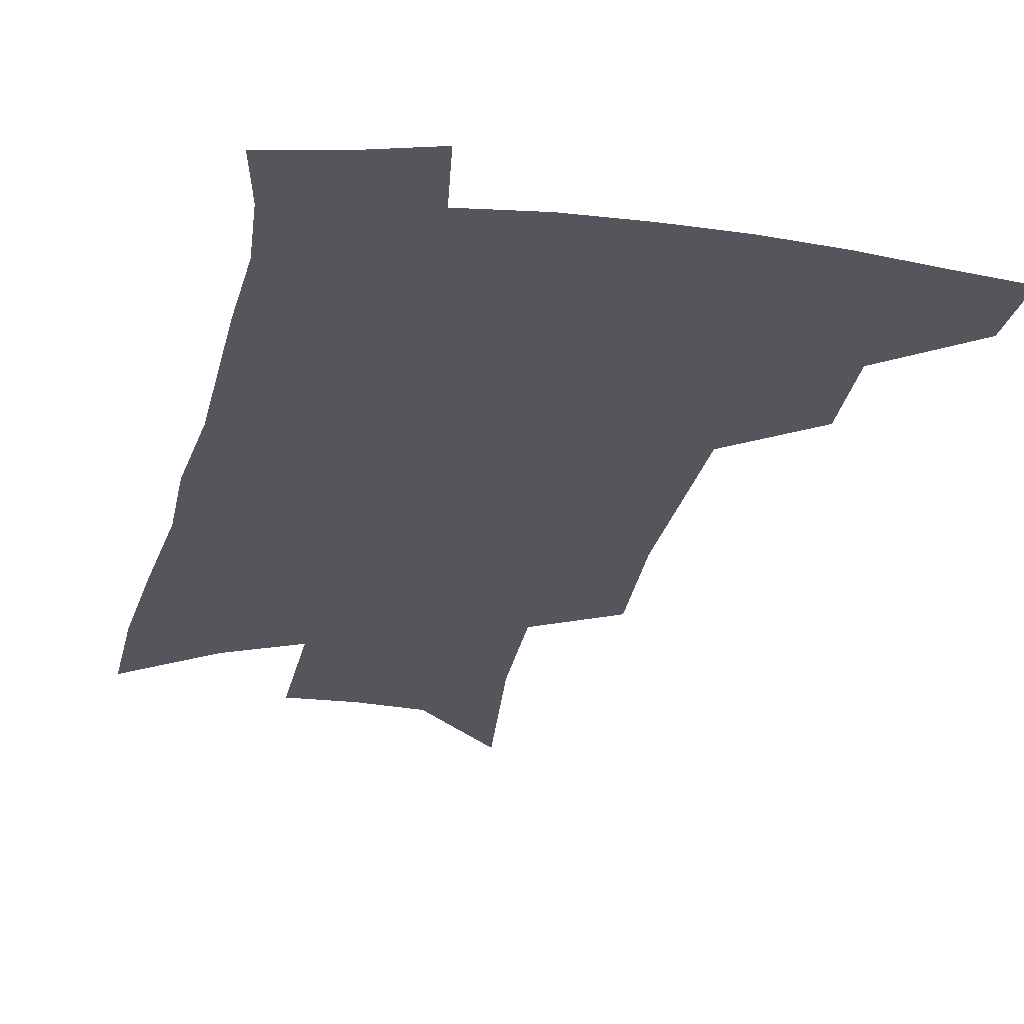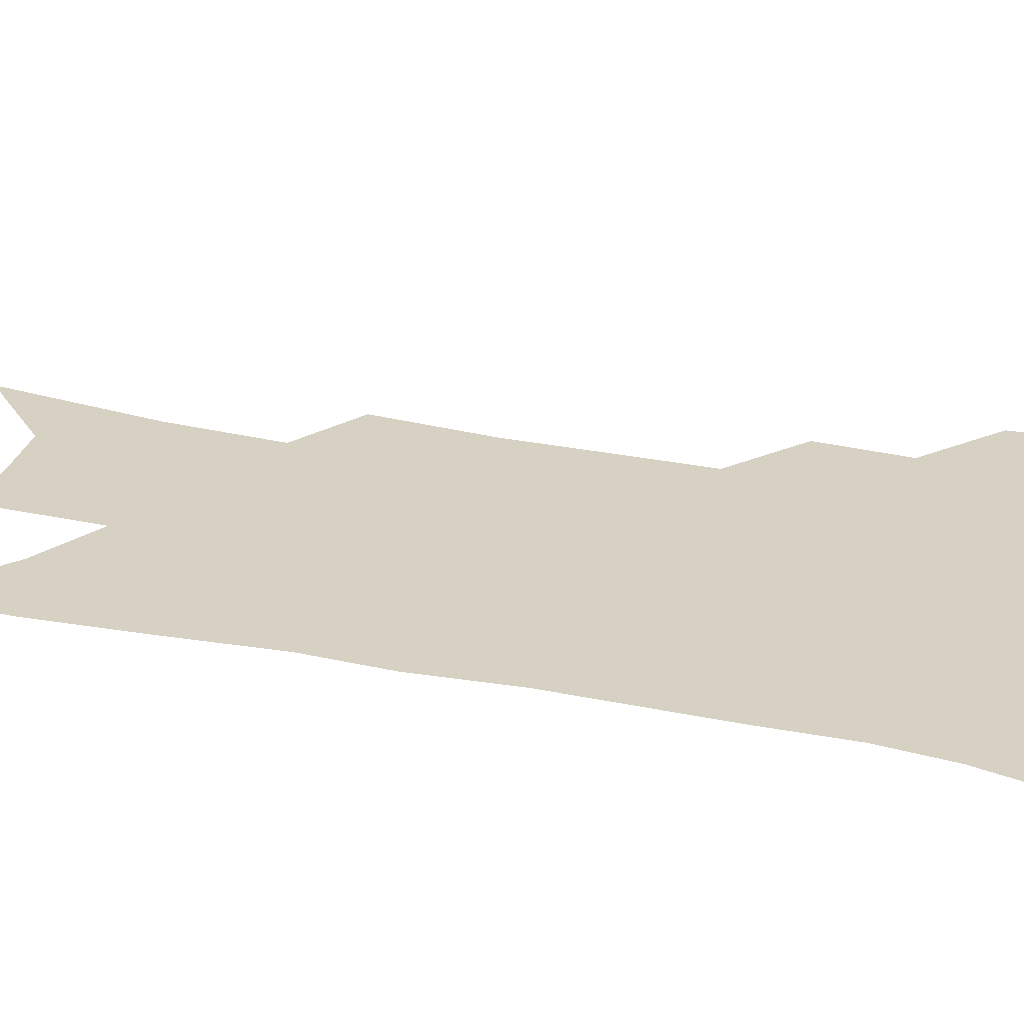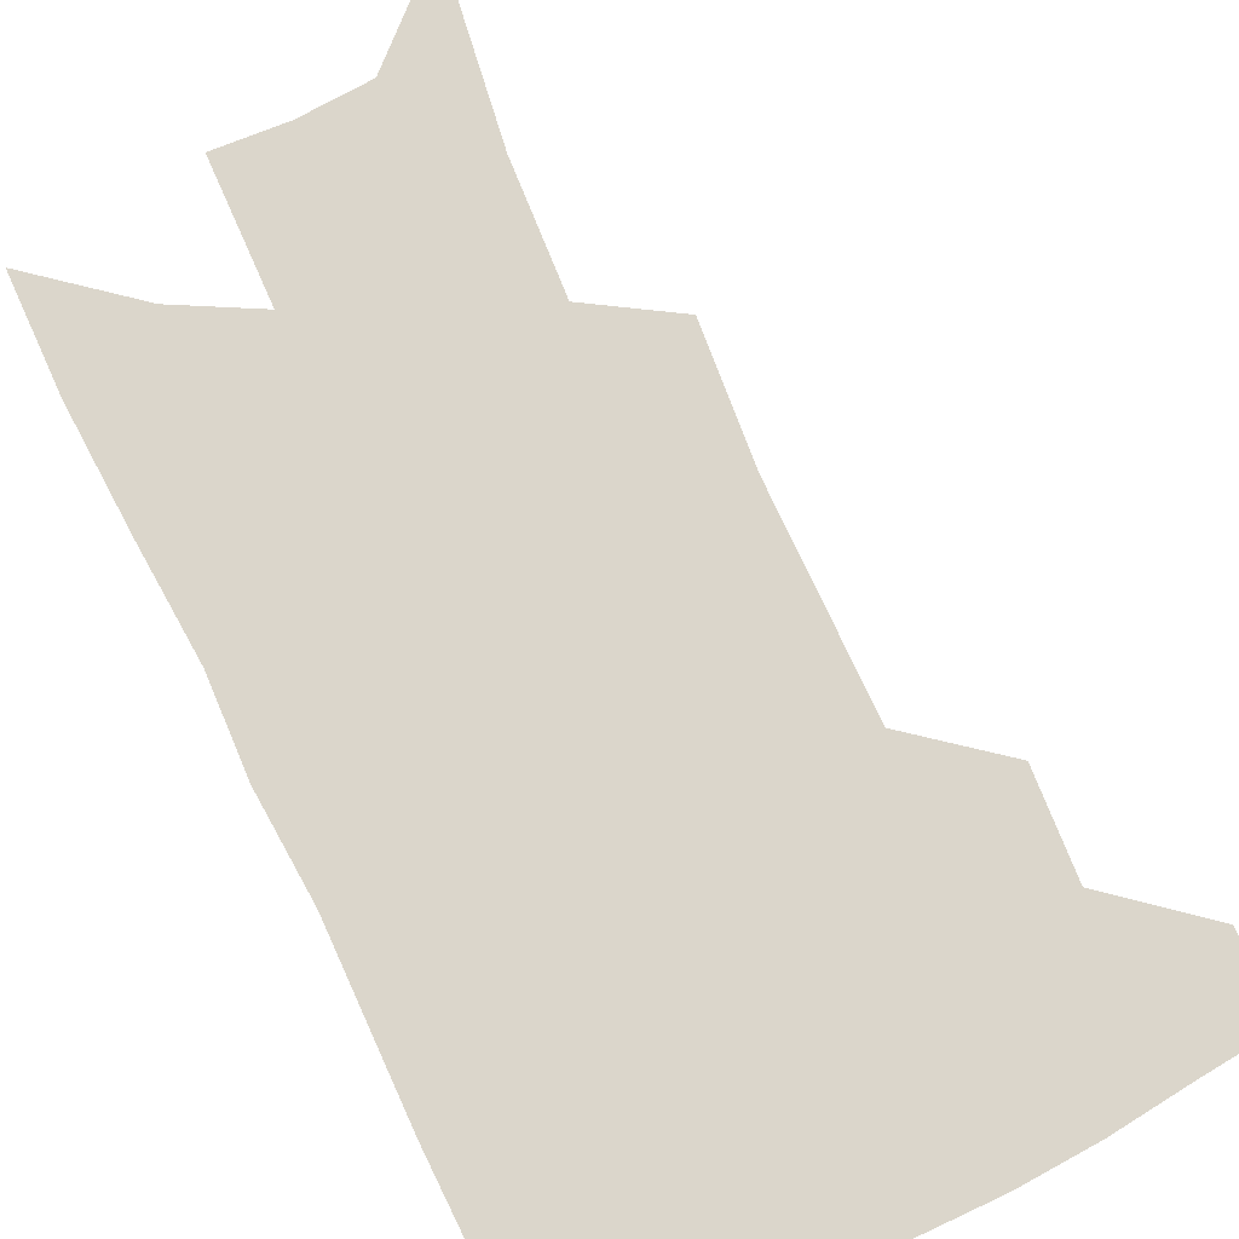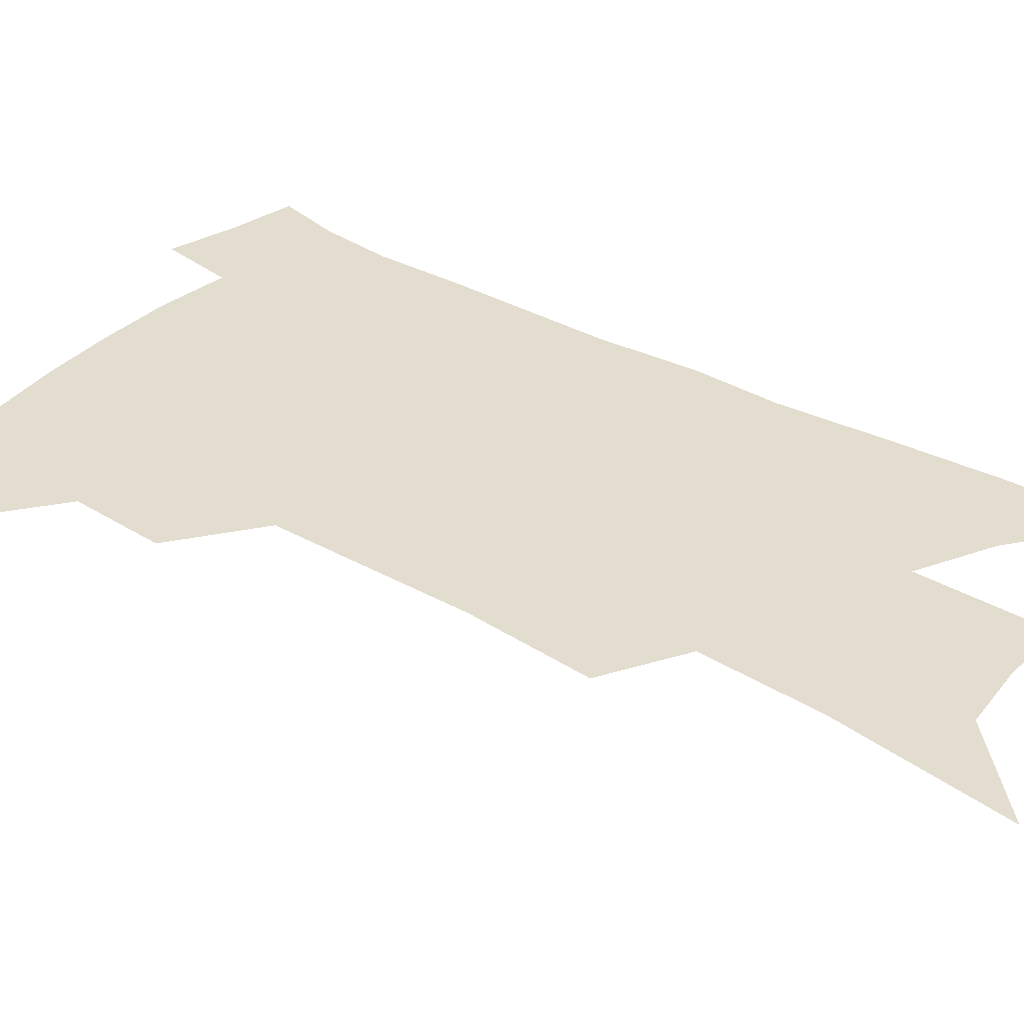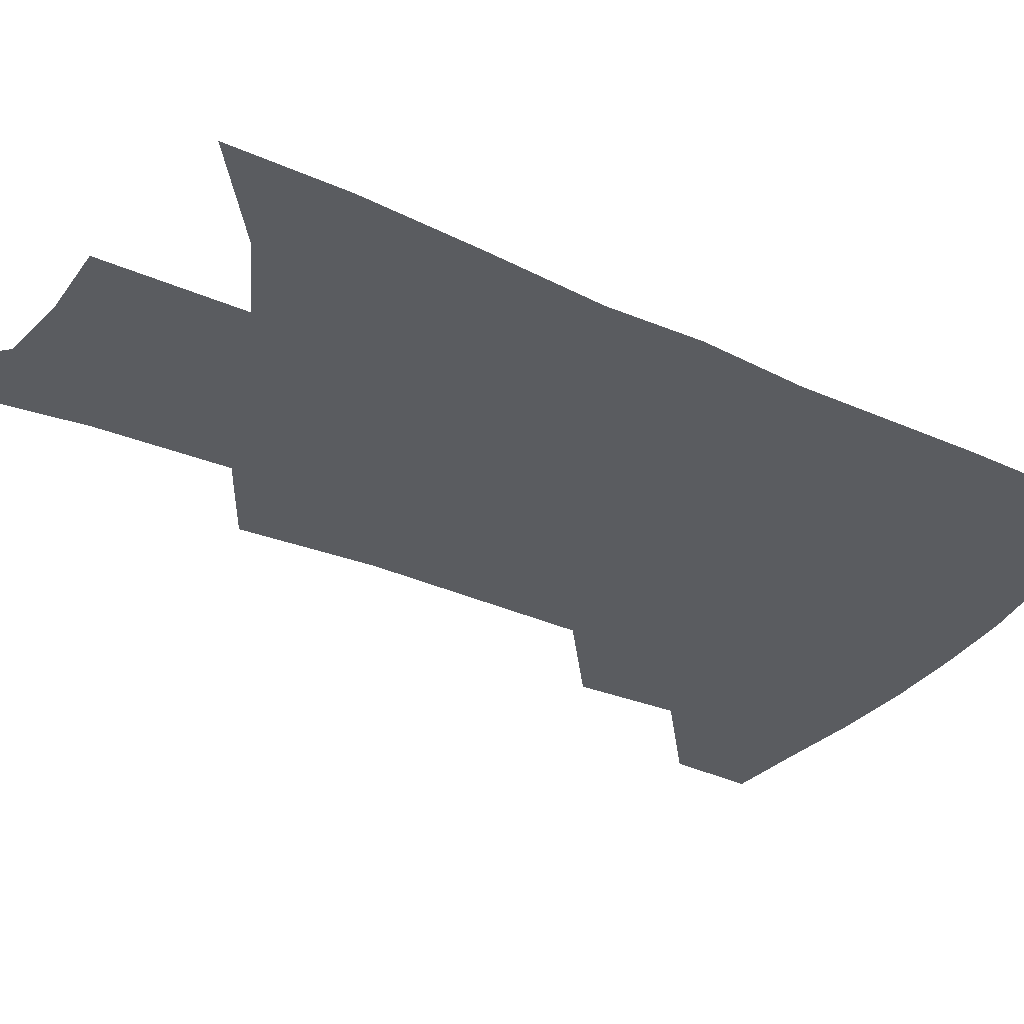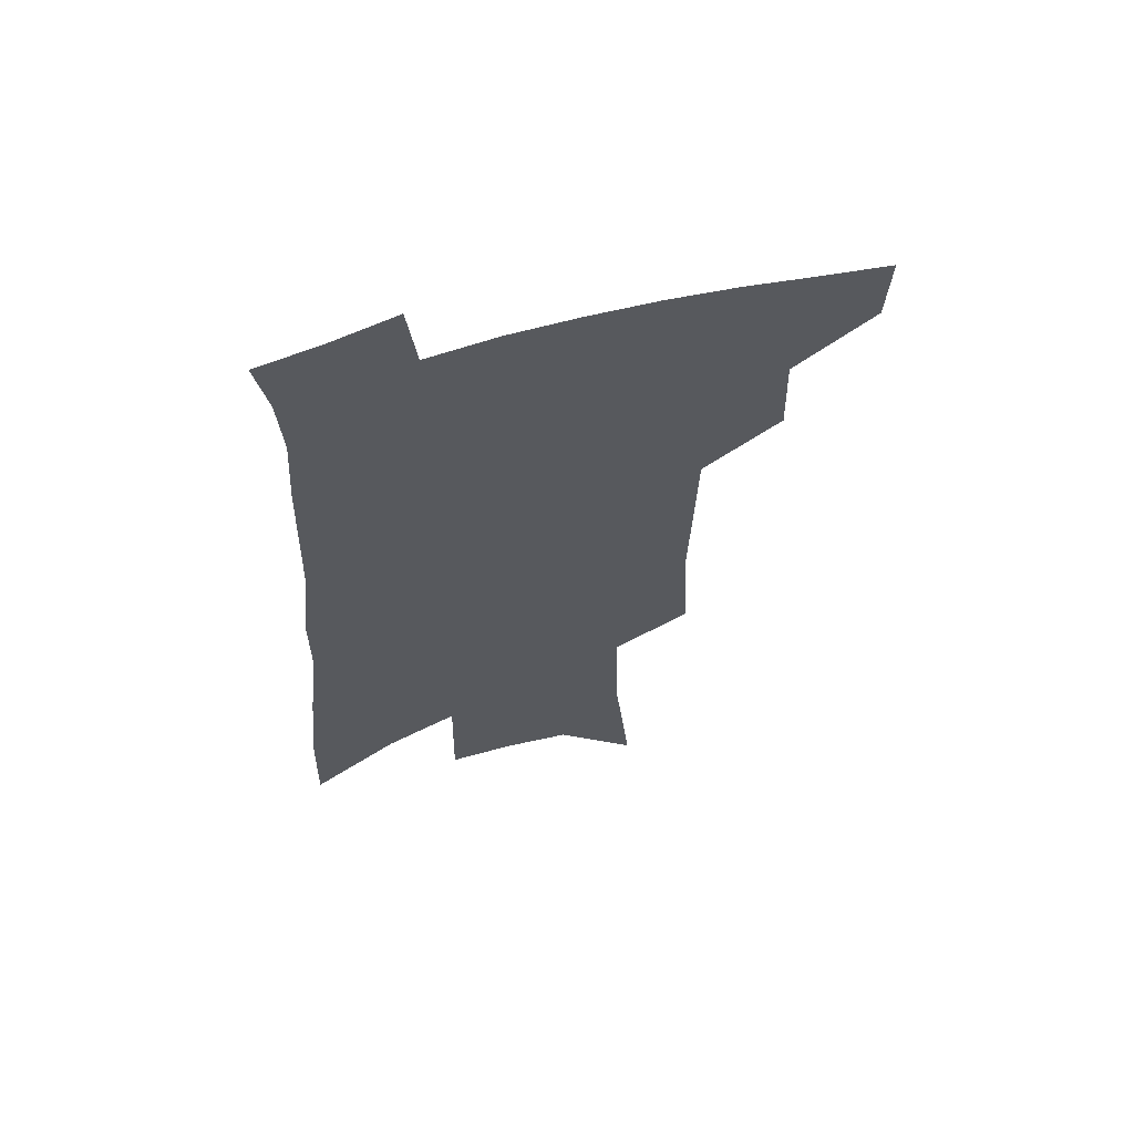
<metadata>
{"format":"obj","ext":"obj","renderer":"f3d","projection":"perspective","resolution":1024,"background":"white","views":[{"elev":-26.2,"azim":169.4,"up":"+Z"},{"elev":27.1,"azim":109.9,"up":"+Z"},{"elev":73.6,"azim":157.3,"up":"+Z"},{"elev":35.0,"azim":-51.3,"up":"+Z"},{"elev":-33.8,"azim":60.2,"up":"+Z"},{"elev":63.0,"azim":164.6,"up":"+Y"}]}
</metadata>
<code>
v 501.6 442.7 0
v 500 469.3 0
v 530 386.9 0
v 530.9 420.5 0
v 529.3 447.6 0
v 525.7 473.1 0
v 559 249.1 0
v 561 294.1 0
v 559.8 329.6 0
v 558.6 366 0
v 557.9 398.4 0
v 557 426 0
v 555.6 451.3 0
v 551.2 477.3 0
v 579.8 126.2 0
v 586.2 189.9 0
v 587 233.5 0
v 585.9 272.1 0
v 585.8 311.4 0
v 583.8 342.2 0
v 582.7 374.5 0
v 582.3 404.4 0
v 581.8 430.4 0
v 580 454 0
v 576.9 480 0
v 609.5 157.1 0
v 611 206.9 0
v 609.7 243.7 0
v 609.1 285 0
v 607.8 317.9 0
v 606.5 349.3 0
v 605.6 379.4 0
v 605.1 406.4 0
v 604.9 431.4 0
v 604.6 455.3 0
v 602.6 481.1 0
v 633.4 159.9 0
v 633.5 213.8 0
v 632.1 251 0
v 630.7 286 0
v 629.3 320.2 0
v 628.4 349.2 0
v 627.5 381.3 0
v 627.5 407.5 0
v 628 432.2 0
v 628.9 455.6 0
v 628 480.9 0
v 657.5 159.6 0
v 656.6 206.7 0
v 654.8 247.3 0
v 652.4 285.6 0
v 651.2 317.9 0
v 650.7 346.8 0
v 649.4 378.7 0
v 649.7 404.8 0
v 650.4 430.7 0
v 651.7 455 0
v 654.1 478.2 0
v 657.4 505.1 0
v 683.2 194 0
v 679.7 237.1 0
v 676.7 275.7 0
v 674.7 310 0
v 673.7 341.2 0
v 673.1 371.2 0
v 671.9 401.1 0
v 673.2 426.6 0
v 674 452.4 0
v 677.3 474.7 0
v 681.6 498.6 0
v 715.4 169.7 0
v 714.3 208.5 0
v 710.6 249.1 0
v 706.4 288 0
v 706.3 319.3 0
v 702.5 354.7 0
v 701.6 385.4 0
v 700.7 415 0
v 698.9 445.6 0
v 700.6 471.1 0
v 705.1 494.2 0
f 4 5 1
f 1 5 2
f 5 6 2
f 10 11 3
f 3 11 4
f 11 12 4
f 4 12 5
f 12 13 5
f 5 13 6
f 13 14 6
f 17 18 7
f 7 18 8
f 18 19 8
f 8 19 9
f 19 20 9
f 9 20 10
f 20 21 10
f 10 21 11
f 21 22 11
f 11 22 12
f 22 23 12
f 12 23 13
f 23 24 13
f 13 24 14
f 24 25 14
f 15 26 16
f 26 27 16
f 16 27 17
f 27 28 17
f 17 28 18
f 28 29 18
f 18 29 19
f 29 30 19
f 19 30 20
f 30 31 20
f 20 31 21
f 31 32 21
f 21 32 22
f 32 33 22
f 22 33 23
f 33 34 23
f 23 34 24
f 34 35 24
f 24 35 25
f 35 36 25
f 26 37 27
f 37 38 27
f 27 38 28
f 38 39 28
f 28 39 29
f 39 40 29
f 29 40 30
f 40 41 30
f 30 41 31
f 41 42 31
f 31 42 32
f 42 43 32
f 32 43 33
f 43 44 33
f 33 44 34
f 44 45 34
f 34 45 35
f 45 46 35
f 35 46 36
f 46 47 36
f 37 48 38
f 48 49 38
f 38 49 39
f 49 50 39
f 39 50 40
f 50 51 40
f 40 51 41
f 51 52 41
f 41 52 42
f 52 53 42
f 42 53 43
f 53 54 43
f 43 54 44
f 54 55 44
f 44 55 45
f 55 56 45
f 45 56 46
f 56 57 46
f 46 57 47
f 57 58 47
f 49 60 50
f 60 61 50
f 50 61 51
f 61 62 51
f 51 62 52
f 62 63 52
f 52 63 53
f 63 64 53
f 53 64 54
f 64 65 54
f 54 65 55
f 65 66 55
f 55 66 56
f 66 67 56
f 56 67 57
f 67 68 57
f 57 68 58
f 68 69 58
f 58 69 59
f 69 70 59
f 60 71 61
f 71 72 61
f 61 72 62
f 72 73 62
f 62 73 63
f 73 74 63
f 63 74 64
f 74 75 64
f 64 75 65
f 75 76 65
f 65 76 66
f 76 77 66
f 66 77 67
f 77 78 67
f 67 78 68
f 78 79 68
f 68 79 69
f 79 80 69
f 69 80 70
f 80 81 70

</code>
